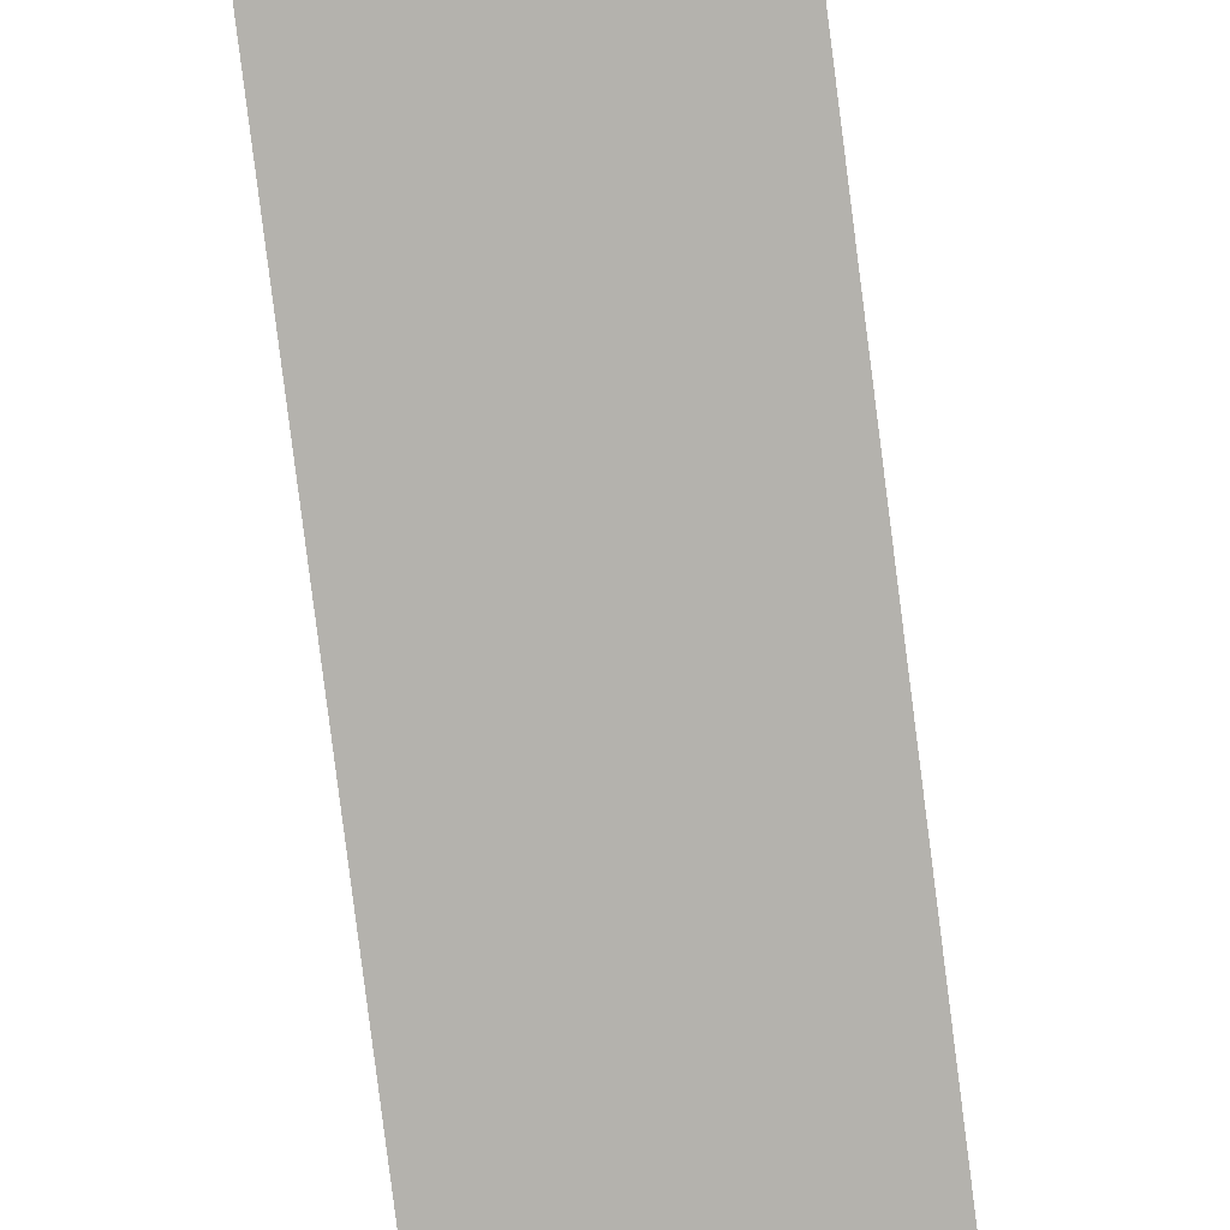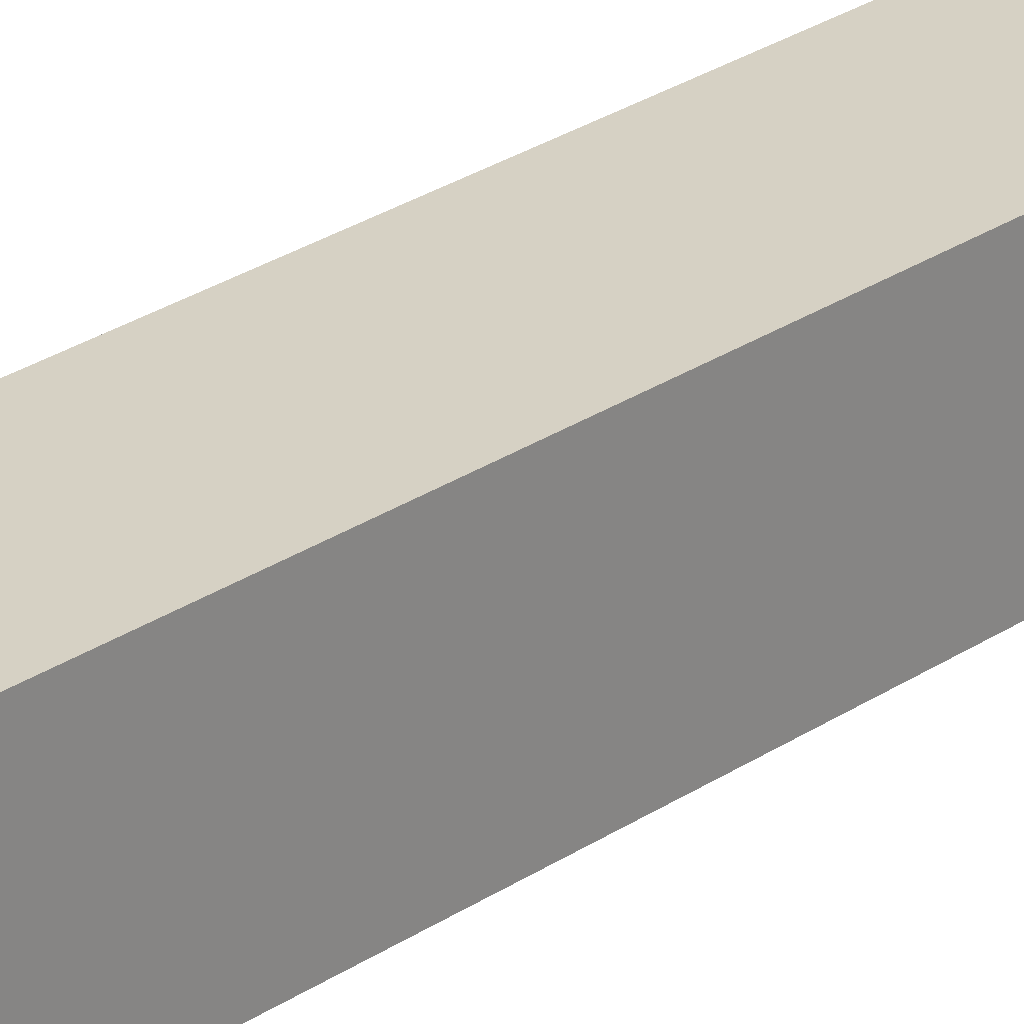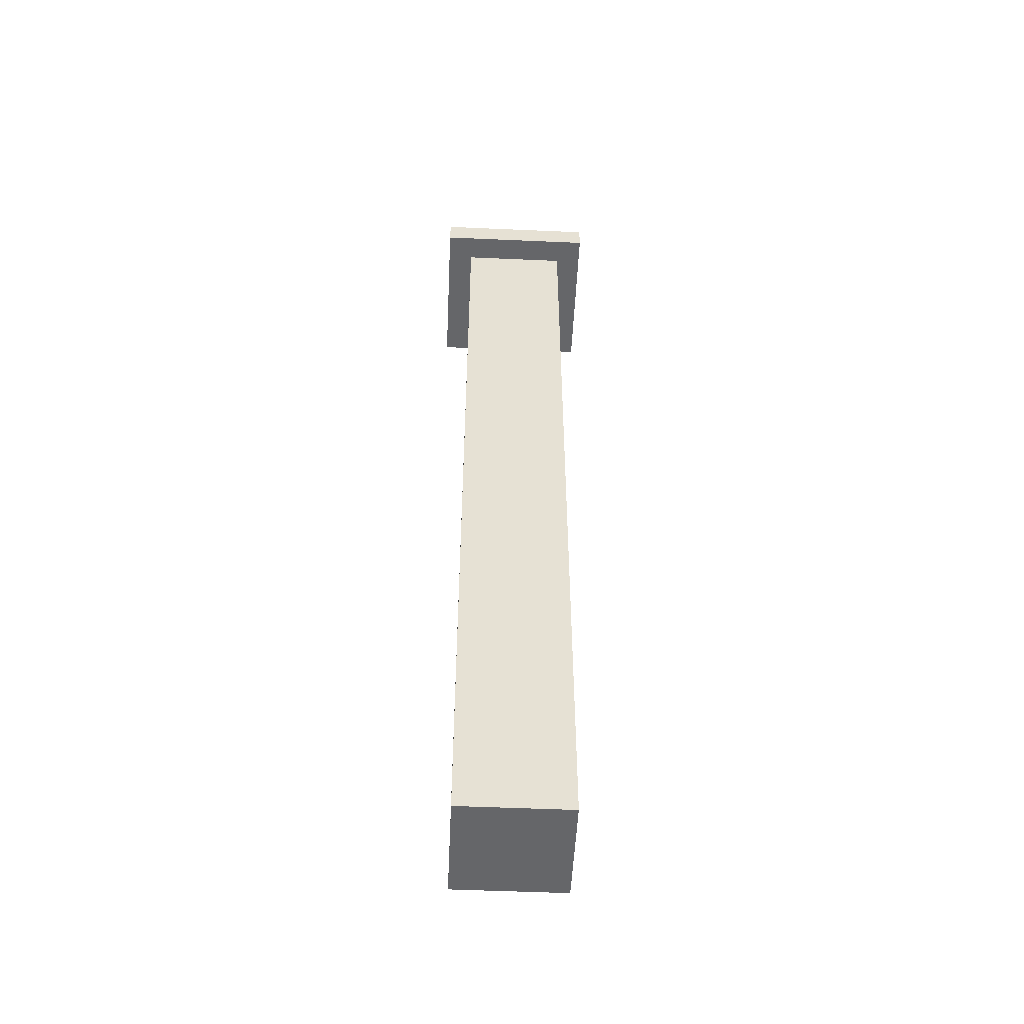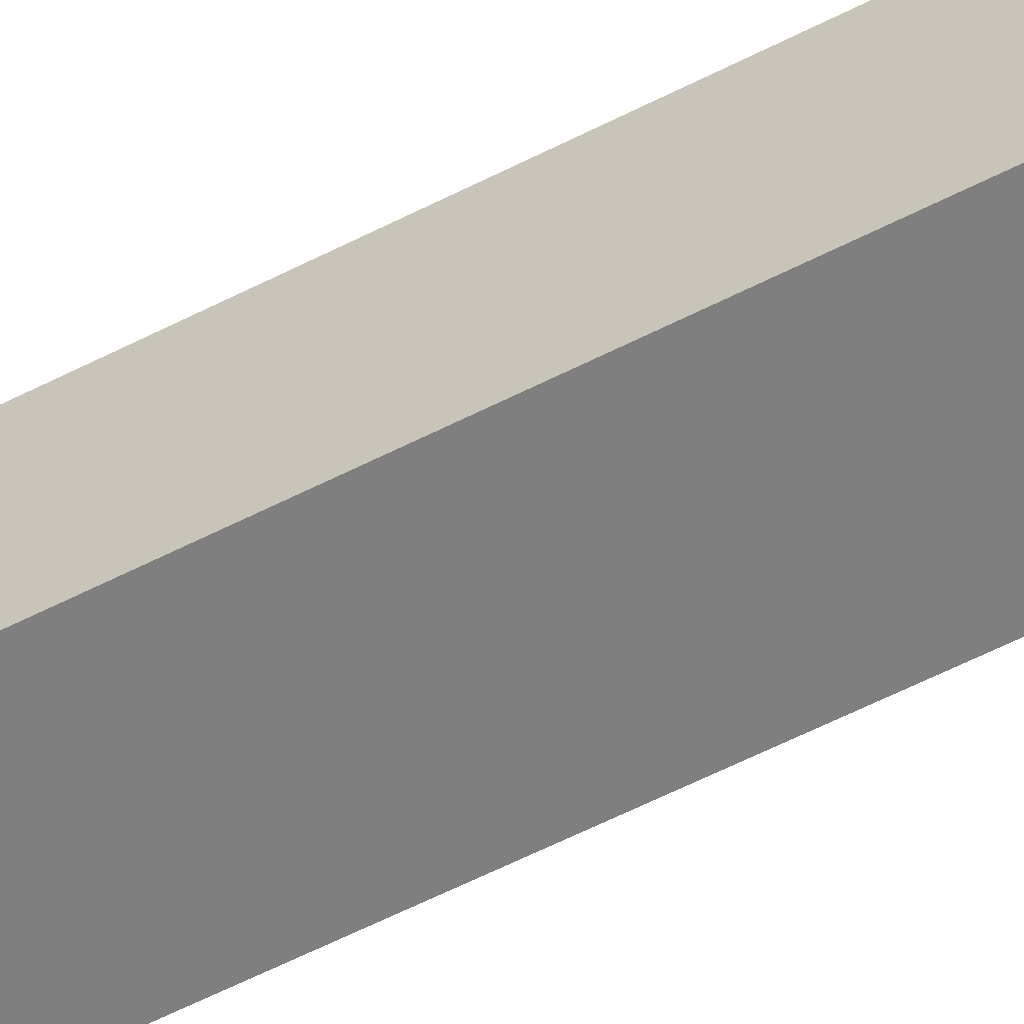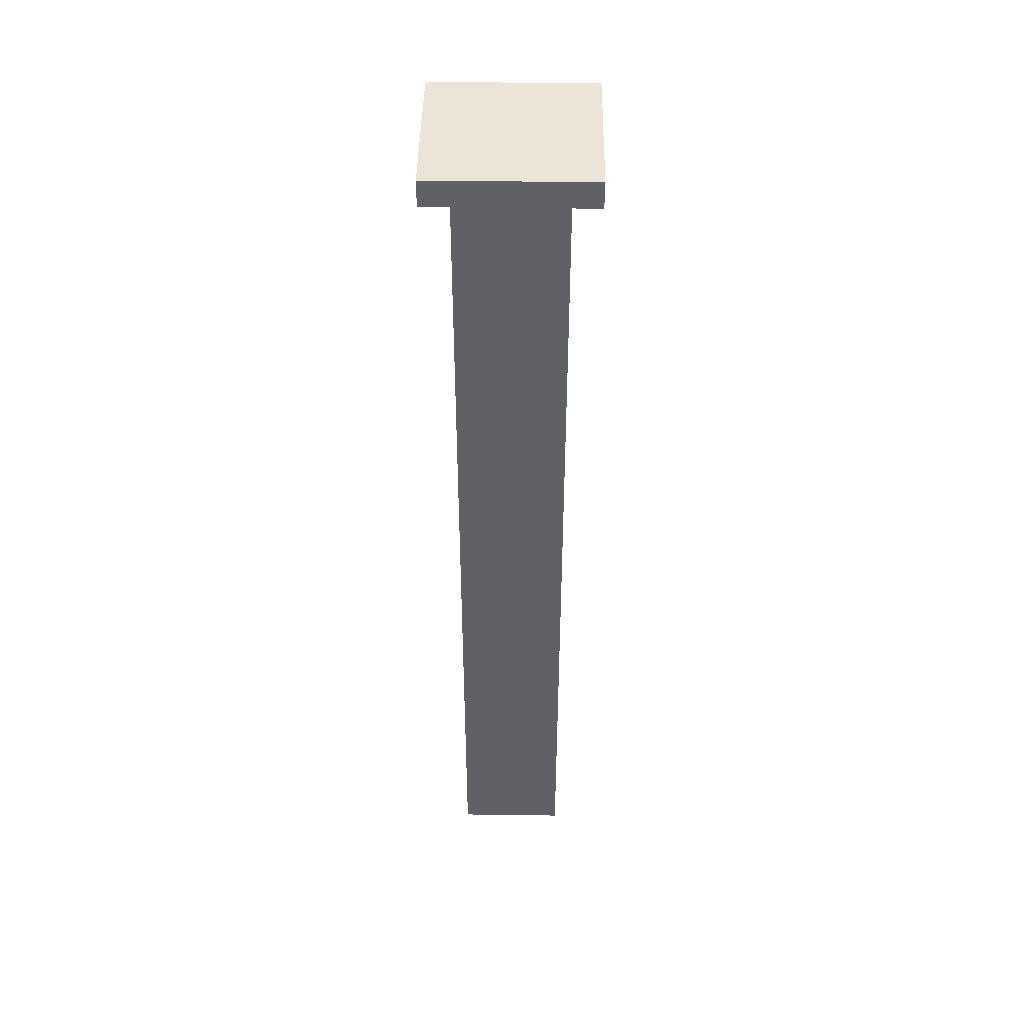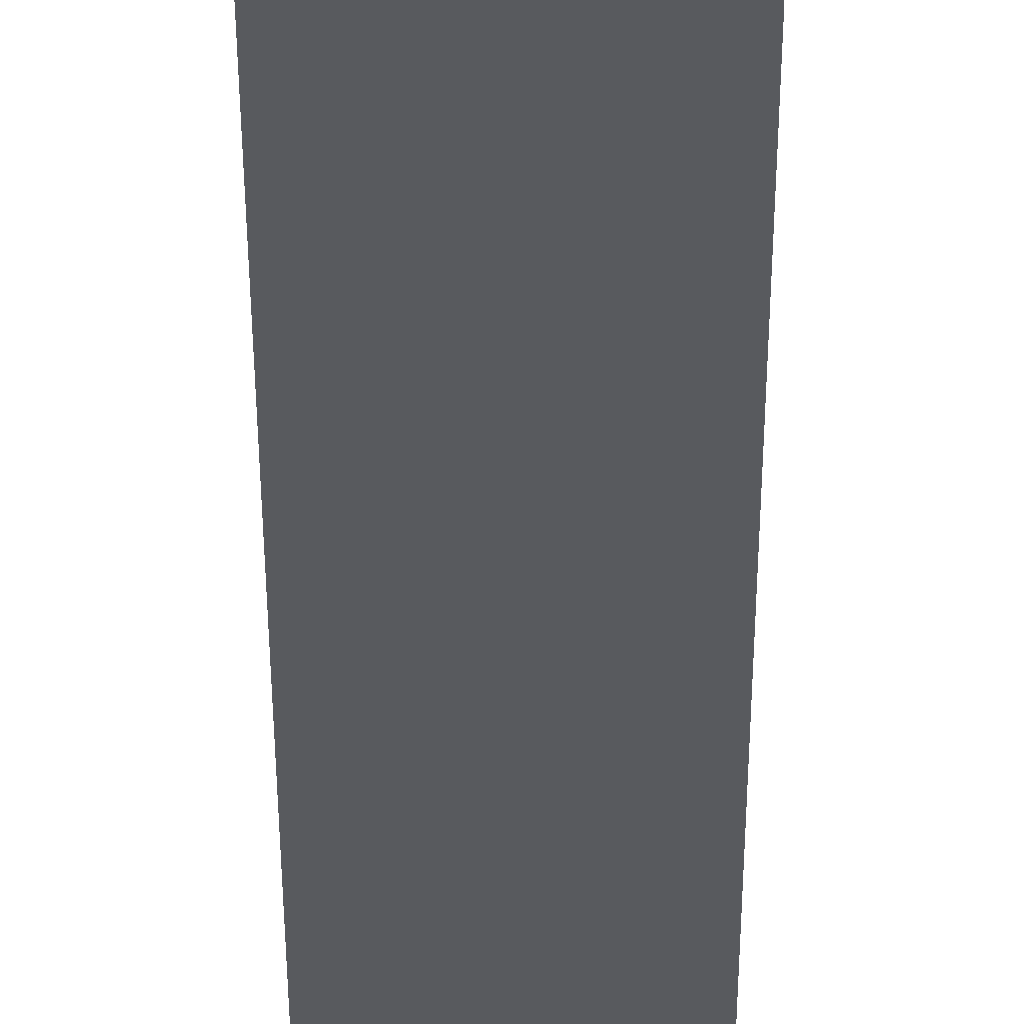
<metadata>
{"format":"obj","ext":"obj","renderer":"f3d","projection":"perspective","resolution":1024,"background":"white","views":[{"elev":-79.6,"azim":-172.8,"up":"+Y"},{"elev":26.9,"azim":43.7,"up":"+Y"},{"elev":-51.8,"azim":177.3,"up":"+Z"},{"elev":-59.7,"azim":117.7,"up":"+Y"},{"elev":44.2,"azim":-179.1,"up":"+Z"},{"elev":-31.0,"azim":0.1,"up":"+Y"}]}
</metadata>
<code>
v 168 304 16
v 216 296 16
v 168 296 16
v 216 304 16
v 168 336 16
v 176 304 16
v 176 336 16
v 208 304 16
v 216 336 16
v 208 336 16
v 168 344 16
v 216 344 16
v 216 296 24
v 168 296 24
v 216 344 24
v 168 344 24
v 176 336 -256
v 208 304 -256
v 176 304 -256
v 208 336 -256
v 176 304 -208
v 176 336 -208
v 208 304 -208
v 208 336 -208
f 1 2 3
f 1 4 2
f 5 6 1
f 5 7 6
f 8 9 4
f 8 10 9
f 11 9 5
f 11 12 9
f 13 3 2
f 13 14 3
f 15 2 12
f 15 13 2
f 16 12 11
f 16 15 12
f 14 11 3
f 14 16 11
f 14 15 16
f 14 13 15
f 17 18 19
f 17 20 18
f 21 17 19
f 21 22 17
f 6 22 21
f 6 7 22
f 23 19 18
f 23 21 19
f 8 21 23
f 8 6 21
f 24 18 20
f 24 23 18
f 10 23 24
f 10 8 23
f 22 20 17
f 22 24 20
f 7 24 22
f 7 10 24

</code>
